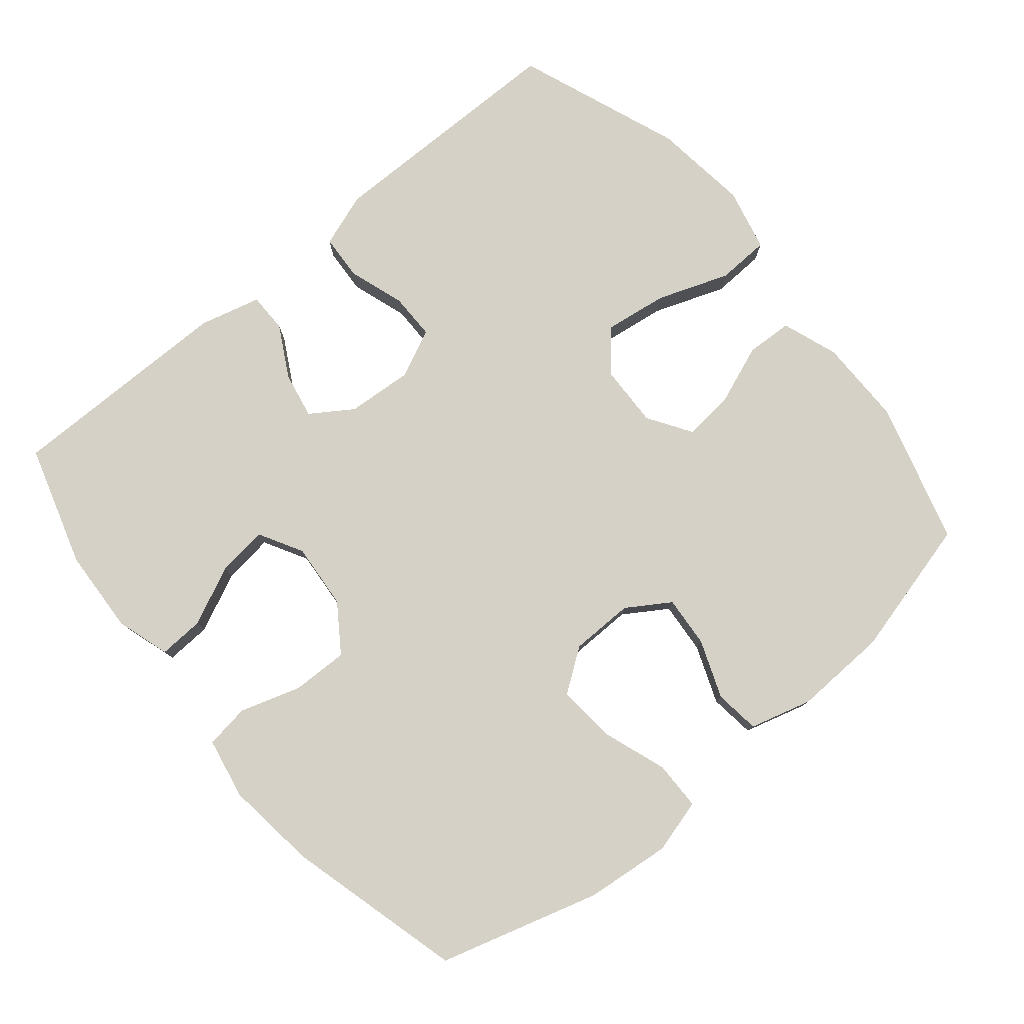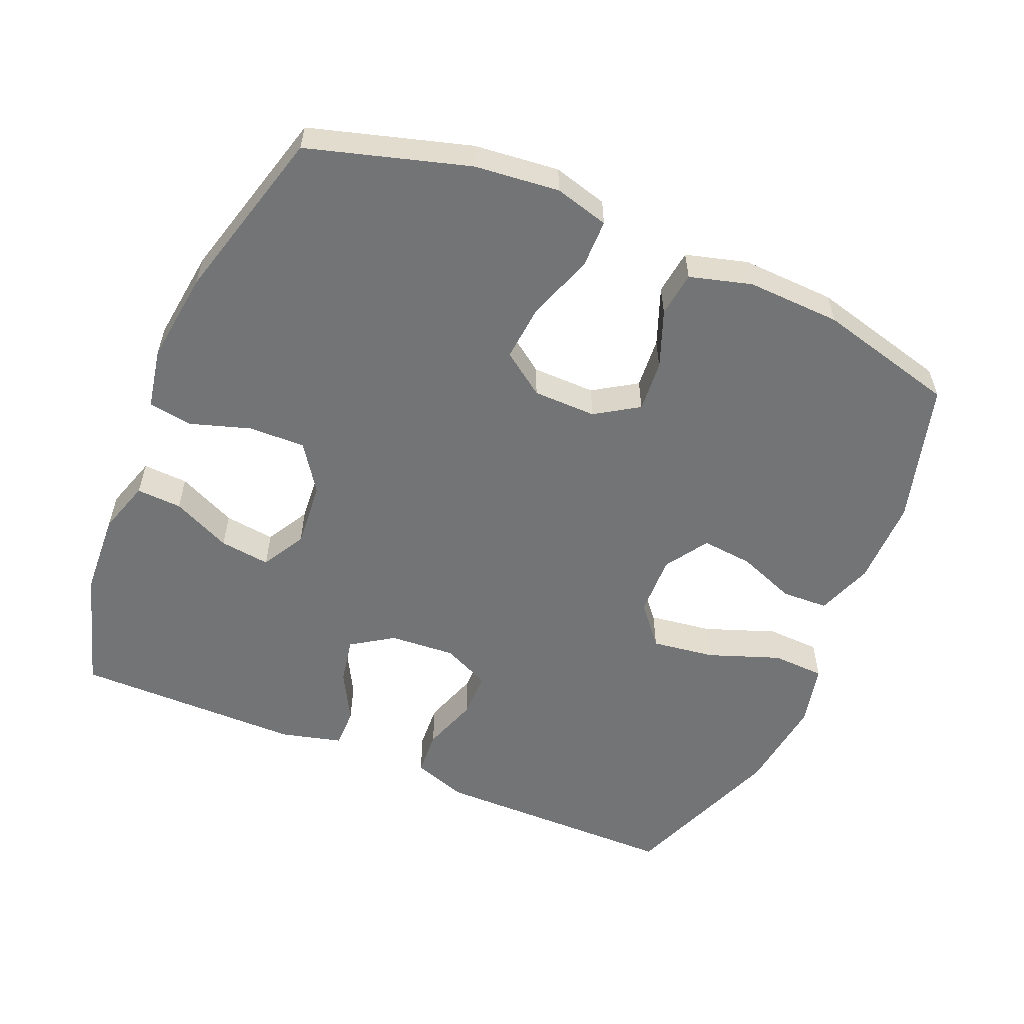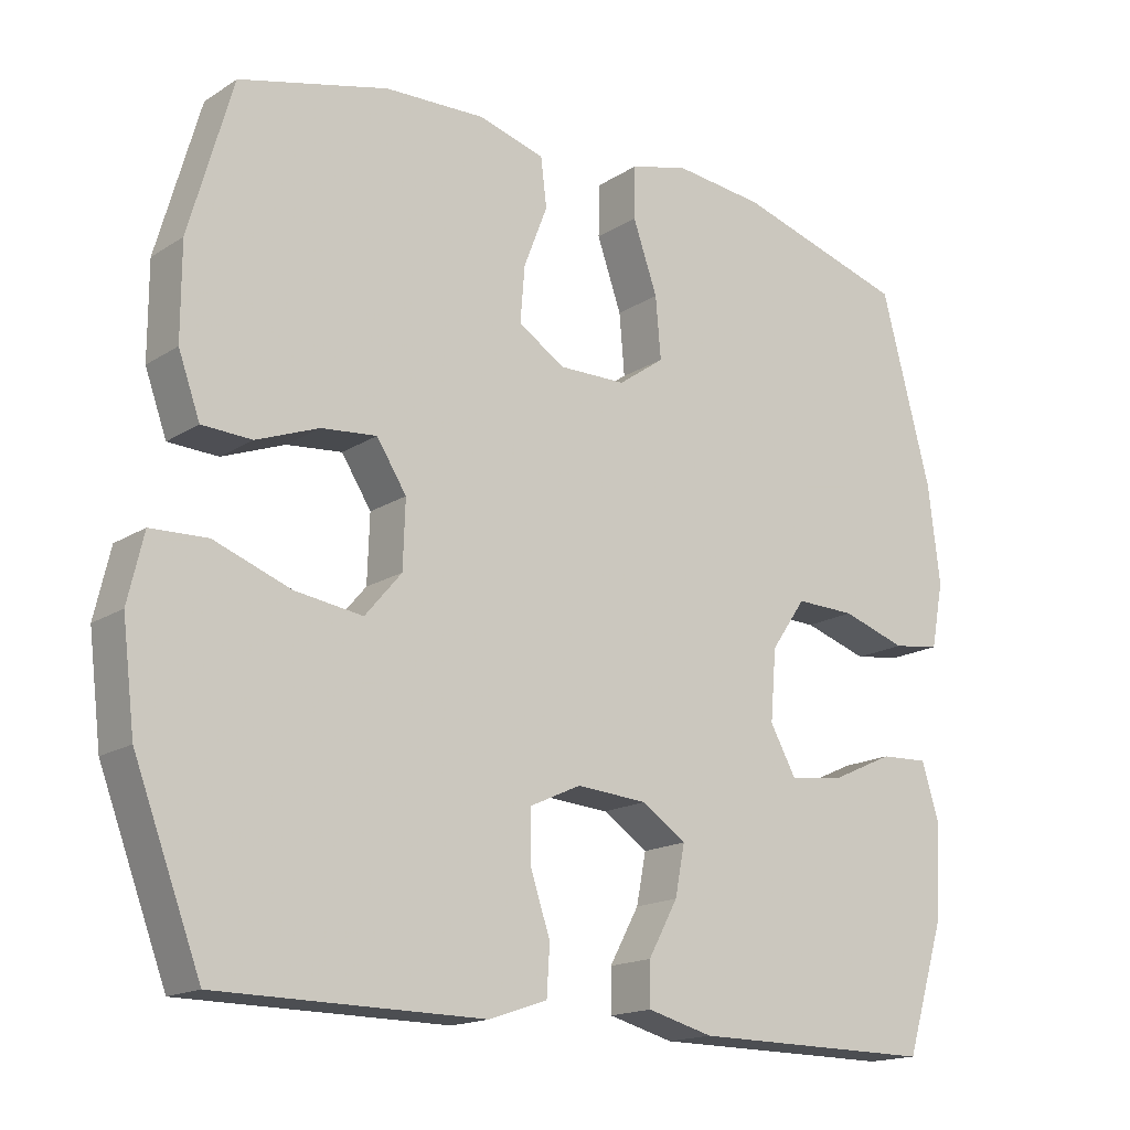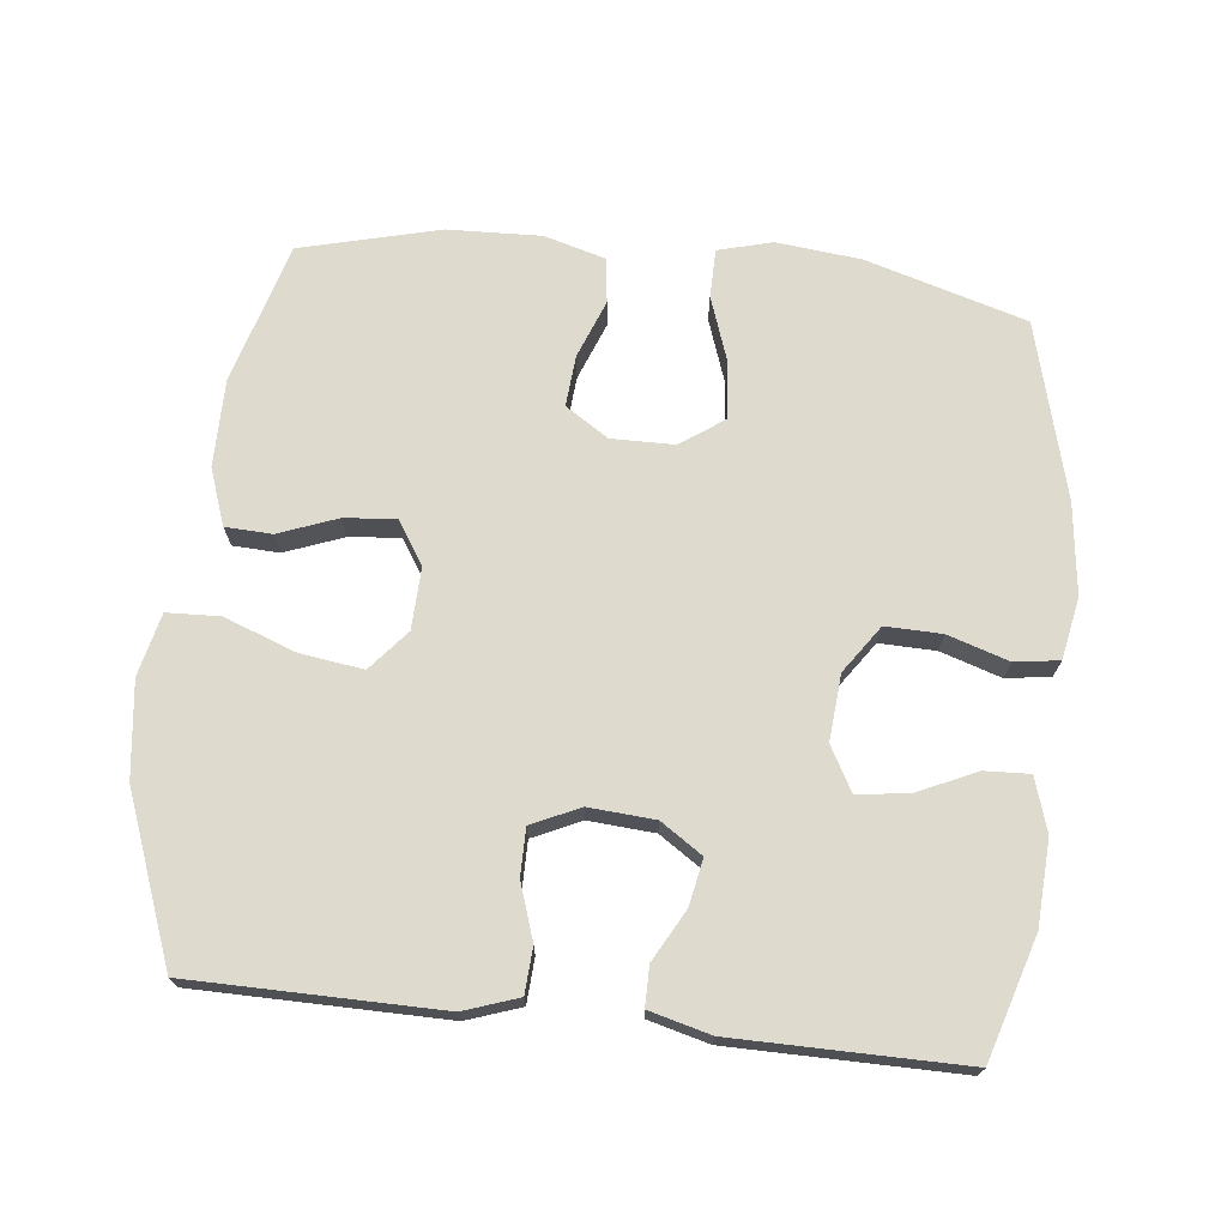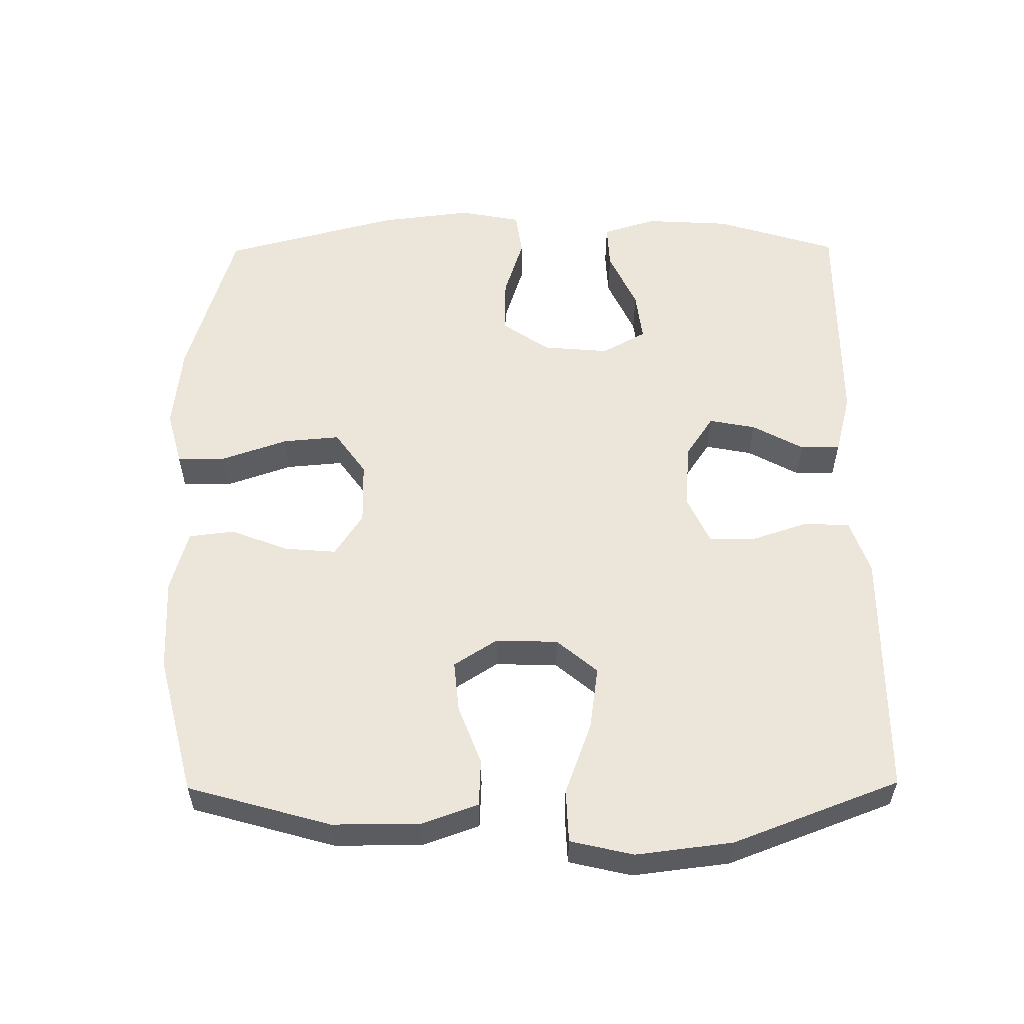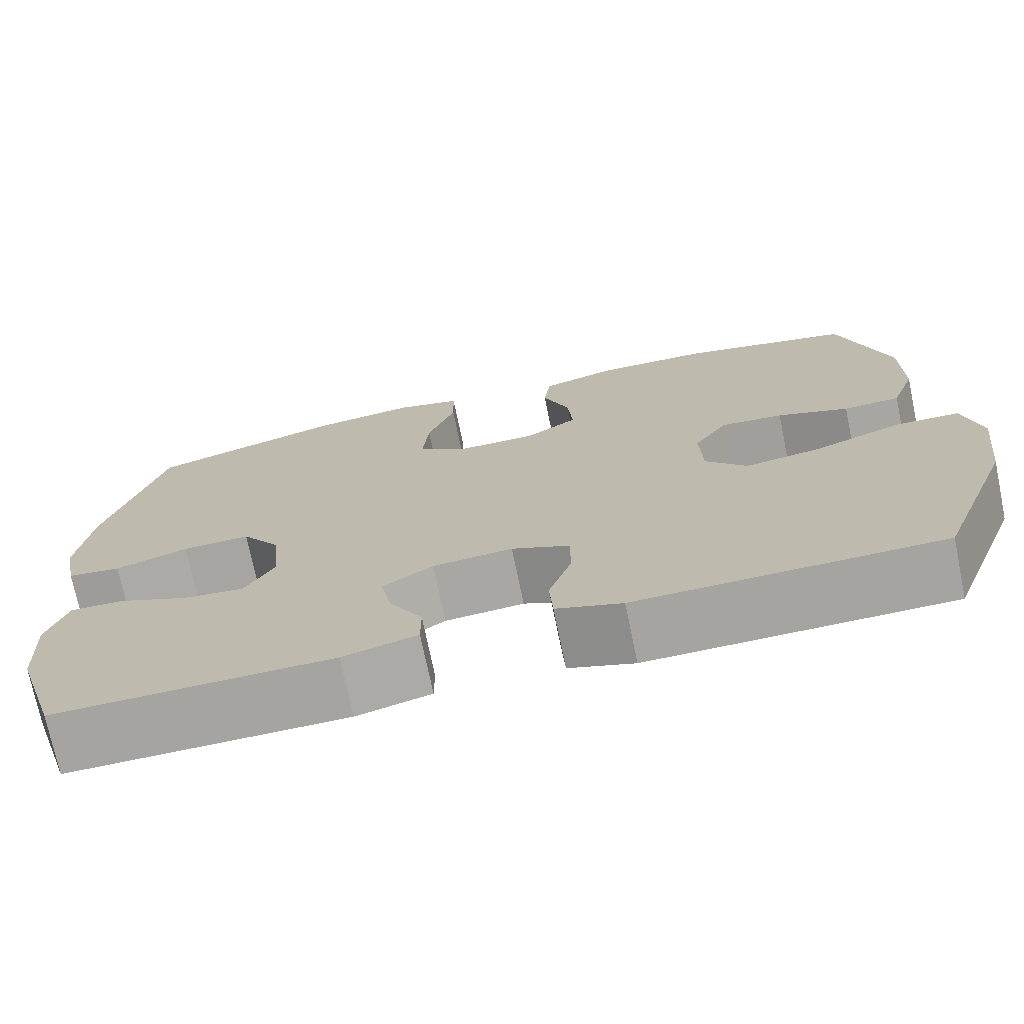
<metadata>
{"format":"obj","ext":"obj","renderer":"f3d","projection":"perspective","resolution":1024,"background":"white","views":[{"elev":78.9,"azim":-39.8,"up":"+Y"},{"elev":-56.1,"azim":-23.1,"up":"+Y"},{"elev":-16.6,"azim":141.8,"up":"+Z"},{"elev":71.1,"azim":-173.7,"up":"+Y"},{"elev":56.0,"azim":89.5,"up":"+Y"},{"elev":-73.3,"azim":11.7,"up":"+Z"}]}
</metadata>
<code>
v -0.5 0.07 -0.5
v -0.554 0.07 -0.326
v -0.561 0.07 -0.204
v -0.537 0.07 -0.127
v -0.472 0.07 -0.13
v -0.387 0.07 -0.169
v -0.314 0.07 -0.178
v -0.279 0.07 -0.115
v -0.287 0.07 -0.02
v -0.334 0.07 0.048
v -0.415 0.07 0.046
v -0.502 0.07 0.018
v -0.566 0.07 0.027
v -0.583 0.07 0.115
v -0.567 0.07 0.247
v -0.5 0.07 0.5
v -0.27 0.07 0.568
v -0.148 0.07 0.581
v -0.07 0.07 0.56
v -0.069 0.07 0.49
v -0.102 0.07 0.396
v -0.109 0.07 0.314
v -0.047 0.07 0.27
v 0.044 0.07 0.269
v 0.106 0.07 0.309
v 0.1 0.07 0.383
v 0.068 0.07 0.466
v 0.076 0.07 0.531
v 0.165 0.07 0.556
v 0.3 0.07 0.551
v 0.5 0.07 0.5
v 0.558 0.07 0.296
v 0.558 0.07 0.171
v 0.529 0.07 0.09
v 0.462 0.07 0.087
v 0.378 0.07 0.119
v 0.304 0.07 0.126
v 0.264 0.07 0.064
v 0.267 0.07 -0.025
v 0.316 0.07 -0.083
v 0.407 0.07 -0.07
v 0.51 0.07 -0.032
v 0.586 0.07 -0.035
v 0.607 0.07 -0.125
v 0.59 0.07 -0.263
v 0.5 0.07 -0.5
v 0.261 0.07 -0.502
v 0.143 0.07 -0.503
v 0.065 0.07 -0.476
v 0.061 0.07 -0.411
v 0.088 0.07 -0.33
v 0.088 0.07 -0.263
v 0.019 0.07 -0.231
v -0.076 0.07 -0.238
v -0.136 0.07 -0.278
v -0.123 0.07 -0.345
v -0.083 0.07 -0.418
v -0.083 0.07 -0.475
v -0.171 0.07 -0.498
v -0.5 0 -0.5
v -0.554 0 -0.326
v -0.561 0 -0.204
v -0.537 0 -0.127
v -0.472 0 -0.13
v -0.387 0 -0.169
v -0.314 0 -0.178
v -0.279 0 -0.115
v -0.287 0 -0.02
v -0.334 0 0.048
v -0.415 0 0.046
v -0.502 0 0.018
v -0.566 0 0.027
v -0.583 0 0.115
v -0.567 0 0.247
v -0.5 0 0.5
v -0.27 0 0.568
v -0.148 0 0.581
v -0.07 0 0.56
v -0.069 0 0.49
v -0.102 0 0.396
v -0.109 0 0.314
v -0.047 0 0.27
v 0.044 0 0.269
v 0.106 0 0.309
v 0.1 0 0.383
v 0.068 0 0.466
v 0.076 0 0.531
v 0.165 0 0.556
v 0.3 0 0.551
v 0.5 0 0.5
v 0.558 0 0.296
v 0.558 0 0.171
v 0.529 0 0.09
v 0.462 0 0.087
v 0.378 0 0.119
v 0.304 0 0.126
v 0.264 0 0.064
v 0.267 0 -0.025
v 0.316 0 -0.083
v 0.407 0 -0.07
v 0.51 0 -0.032
v 0.586 0 -0.035
v 0.607 0 -0.125
v 0.59 0 -0.263
v 0.5 0 -0.5
v 0.261 0 -0.502
v 0.143 0 -0.503
v 0.065 0 -0.476
v 0.061 0 -0.411
v 0.088 0 -0.33
v 0.088 0 -0.263
v 0.019 0 -0.231
v -0.076 0 -0.238
v -0.136 0 -0.278
v -0.123 0 -0.345
v -0.083 0 -0.418
v -0.083 0 -0.475
v -0.171 0 -0.498
f 4 5 6
f 3 4 6
f 2 3 6
f 1 2 6
f 59 1 6
f 58 59 6
f 57 58 6
f 56 57 6
f 55 56 6 7
f 54 55 7 8
f 53 54 8 9
f 52 53 9 10
f 49 50 51
f 48 49 51
f 47 48 51
f 47 51 52
f 46 47 52
f 45 46 52
f 44 45 52
f 43 44 52
f 42 43 52
f 41 42 52
f 40 41 52
f 39 40 52 10
f 34 35 36
f 33 34 36
f 32 33 36
f 31 32 36
f 30 31 36
f 29 30 36
f 28 29 36
f 27 28 36
f 26 27 36
f 25 26 36 37
f 24 25 37 38
f 19 20 21
f 18 19 21
f 17 18 21
f 16 17 21
f 15 16 21
f 14 15 21
f 13 14 21
f 12 13 21
f 11 12 21
f 10 11 21 22
f 38 39 10
f 24 38 10
f 23 24 10
f 10 22 23
f 65 64 63
f 65 63 62
f 65 62 61
f 65 61 60
f 65 60 118
f 65 118 117
f 65 117 116
f 65 116 115
f 66 65 115 114
f 67 66 114 113
f 68 67 113 112
f 69 68 112 111
f 110 109 108
f 110 108 107
f 110 107 106
f 111 110 106
f 111 106 105
f 111 105 104
f 111 104 103
f 111 103 102
f 111 102 101
f 111 101 100
f 111 100 99
f 69 111 99 98
f 95 94 93
f 95 93 92
f 95 92 91
f 95 91 90
f 95 90 89
f 95 89 88
f 95 88 87
f 95 87 86
f 95 86 85
f 96 95 85 84
f 97 96 84 83
f 80 79 78
f 80 78 77
f 80 77 76
f 80 76 75
f 80 75 74
f 80 74 73
f 80 73 72
f 80 72 71
f 80 71 70
f 81 80 70 69
f 69 98 97
f 69 97 83
f 69 83 82
f 82 81 69
f 1 60 61 2
f 2 61 62 3
f 3 62 63 4
f 4 63 64 5
f 5 64 65 6
f 6 65 66 7
f 7 66 67 8
f 8 67 68 9
f 9 68 69 10
f 10 69 70 11
f 11 70 71 12
f 12 71 72 13
f 13 72 73 14
f 14 73 74 15
f 15 74 75 16
f 16 75 76 17
f 17 76 77 18
f 18 77 78 19
f 19 78 79 20
f 20 79 80 21
f 21 80 81 22
f 22 81 82 23
f 23 82 83 24
f 24 83 84 25
f 25 84 85 26
f 26 85 86 27
f 27 86 87 28
f 28 87 88 29
f 29 88 89 30
f 30 89 90 31
f 31 90 91 32
f 32 91 92 33
f 33 92 93 34
f 34 93 94 35
f 35 94 95 36
f 36 95 96 37
f 37 96 97 38
f 38 97 98 39
f 39 98 99 40
f 40 99 100 41
f 41 100 101 42
f 42 101 102 43
f 43 102 103 44
f 44 103 104 45
f 45 104 105 46
f 46 105 106 47
f 47 106 107 48
f 48 107 108 49
f 49 108 109 50
f 50 109 110 51
f 51 110 111 52
f 52 111 112 53
f 53 112 113 54
f 54 113 114 55
f 55 114 115 56
f 56 115 116 57
f 57 116 117 58
f 58 117 118 59
f 59 118 60 1

</code>
